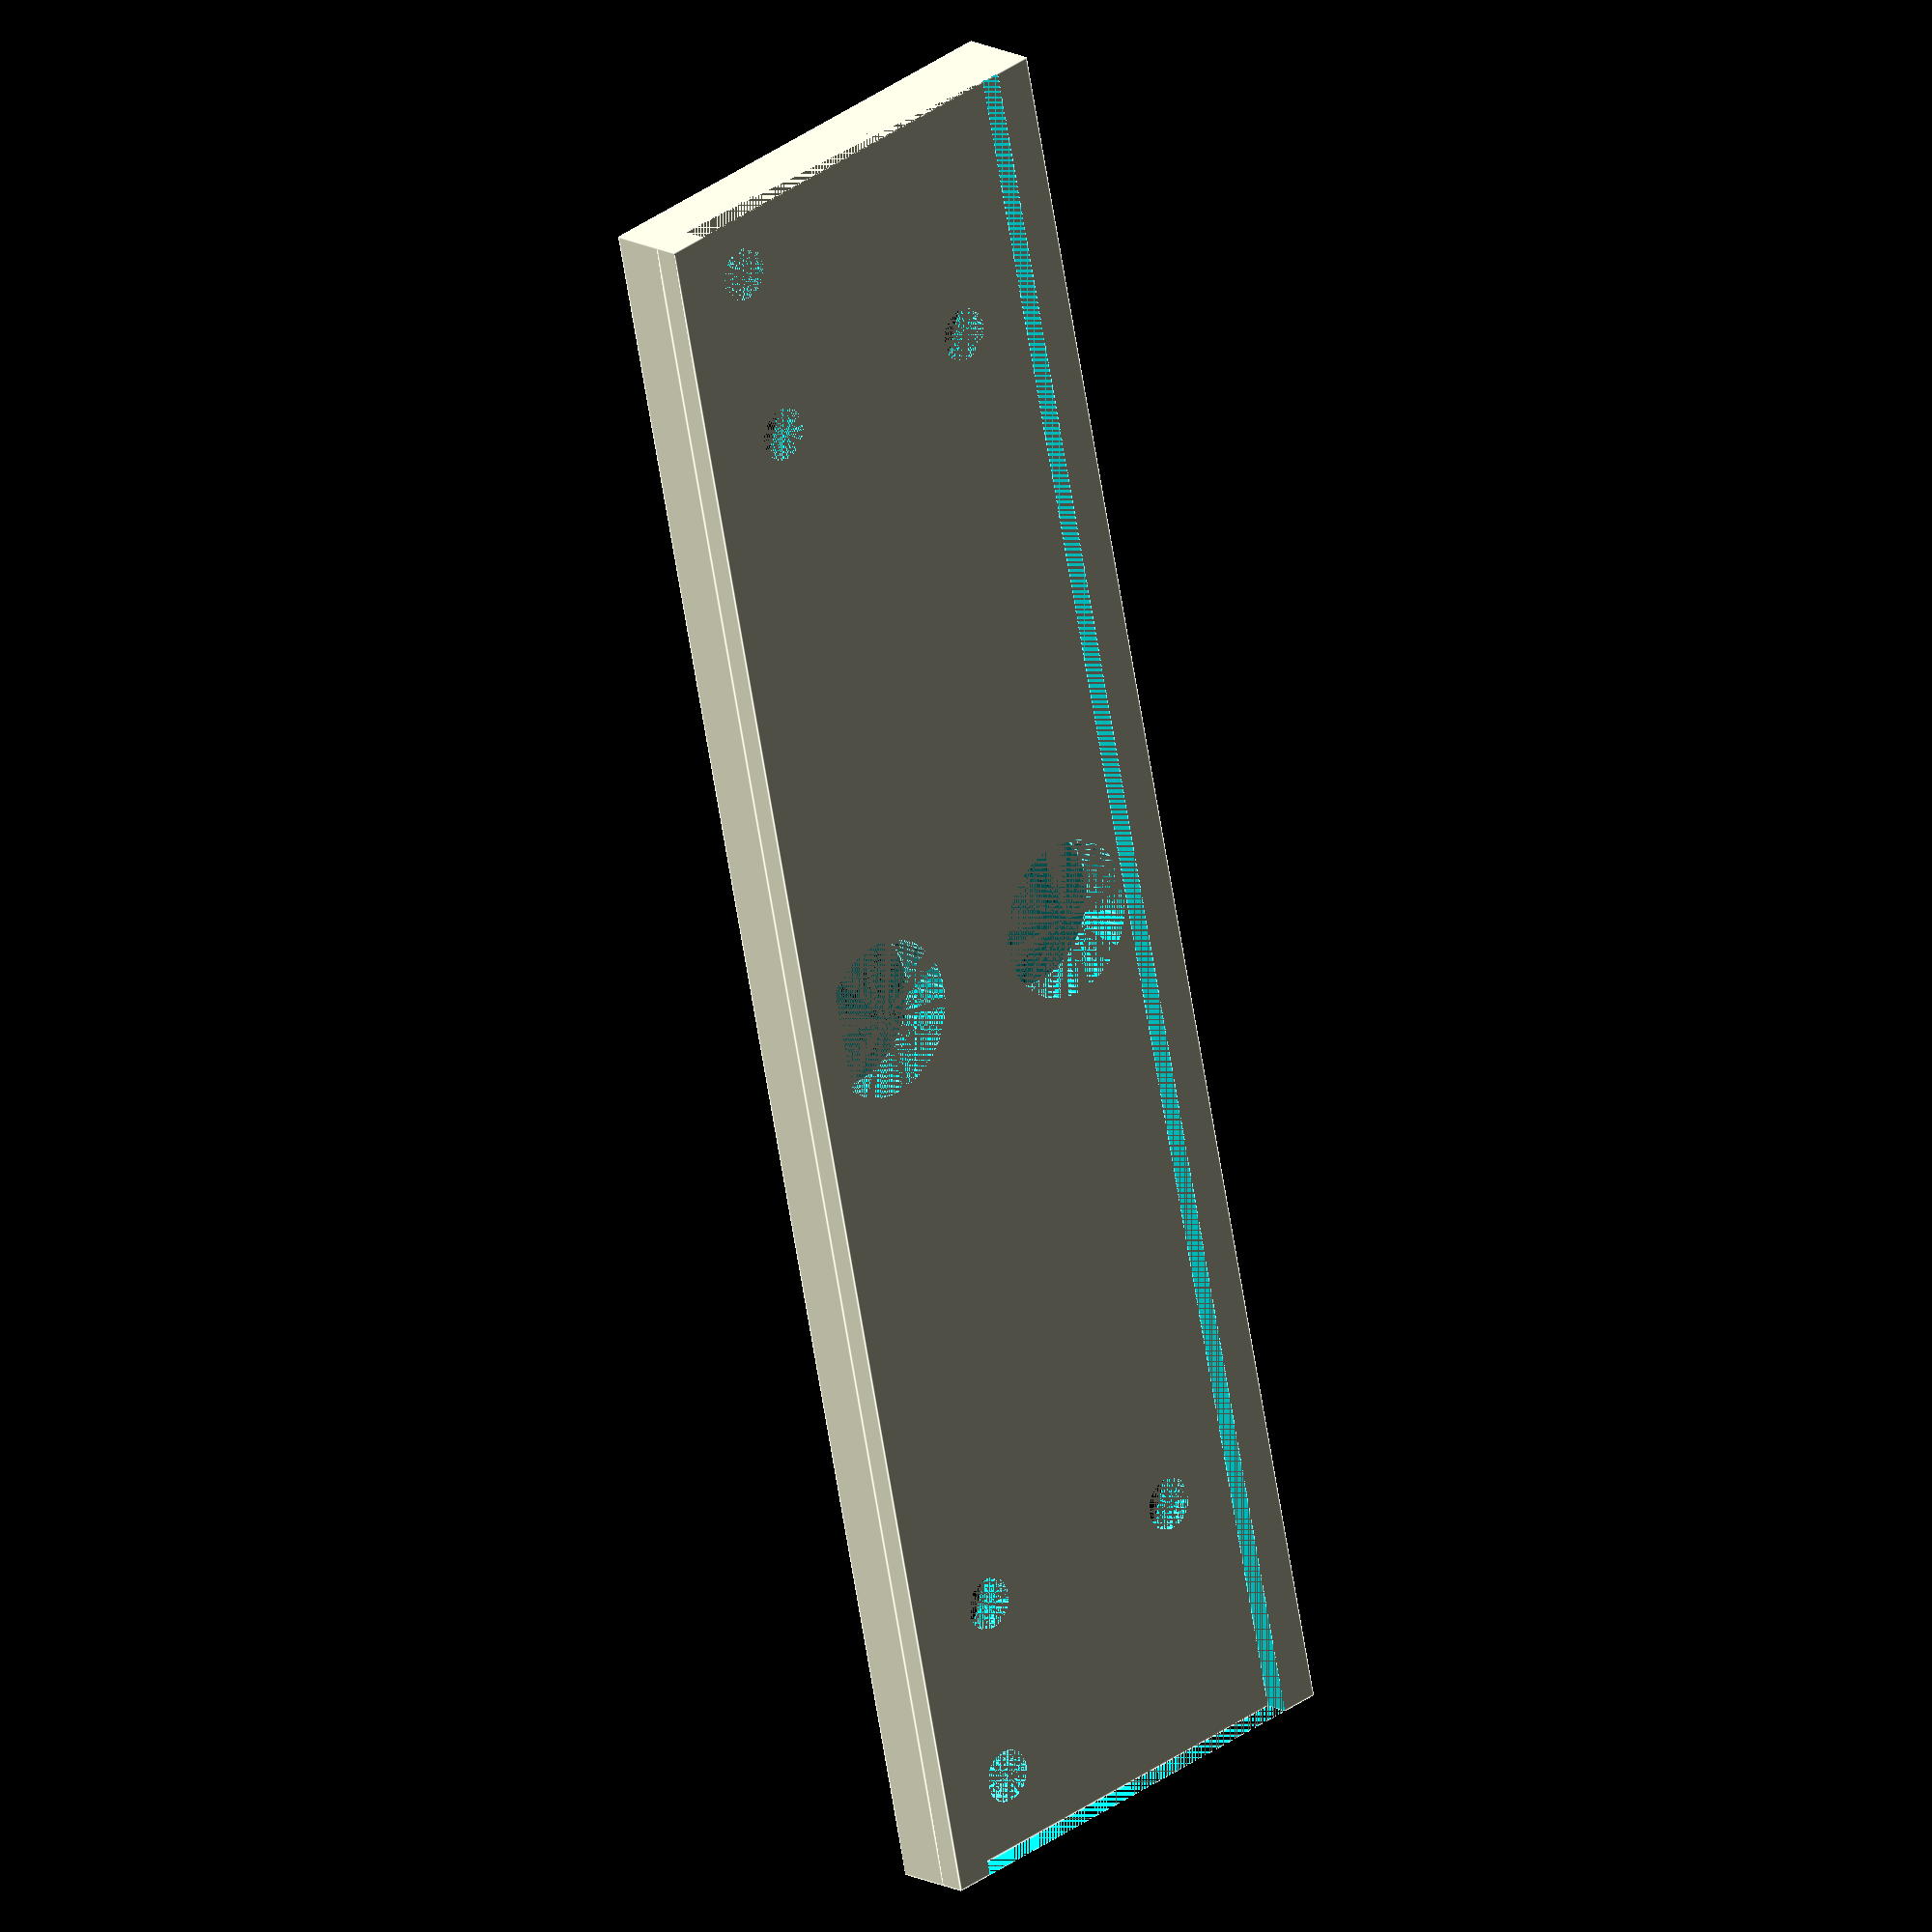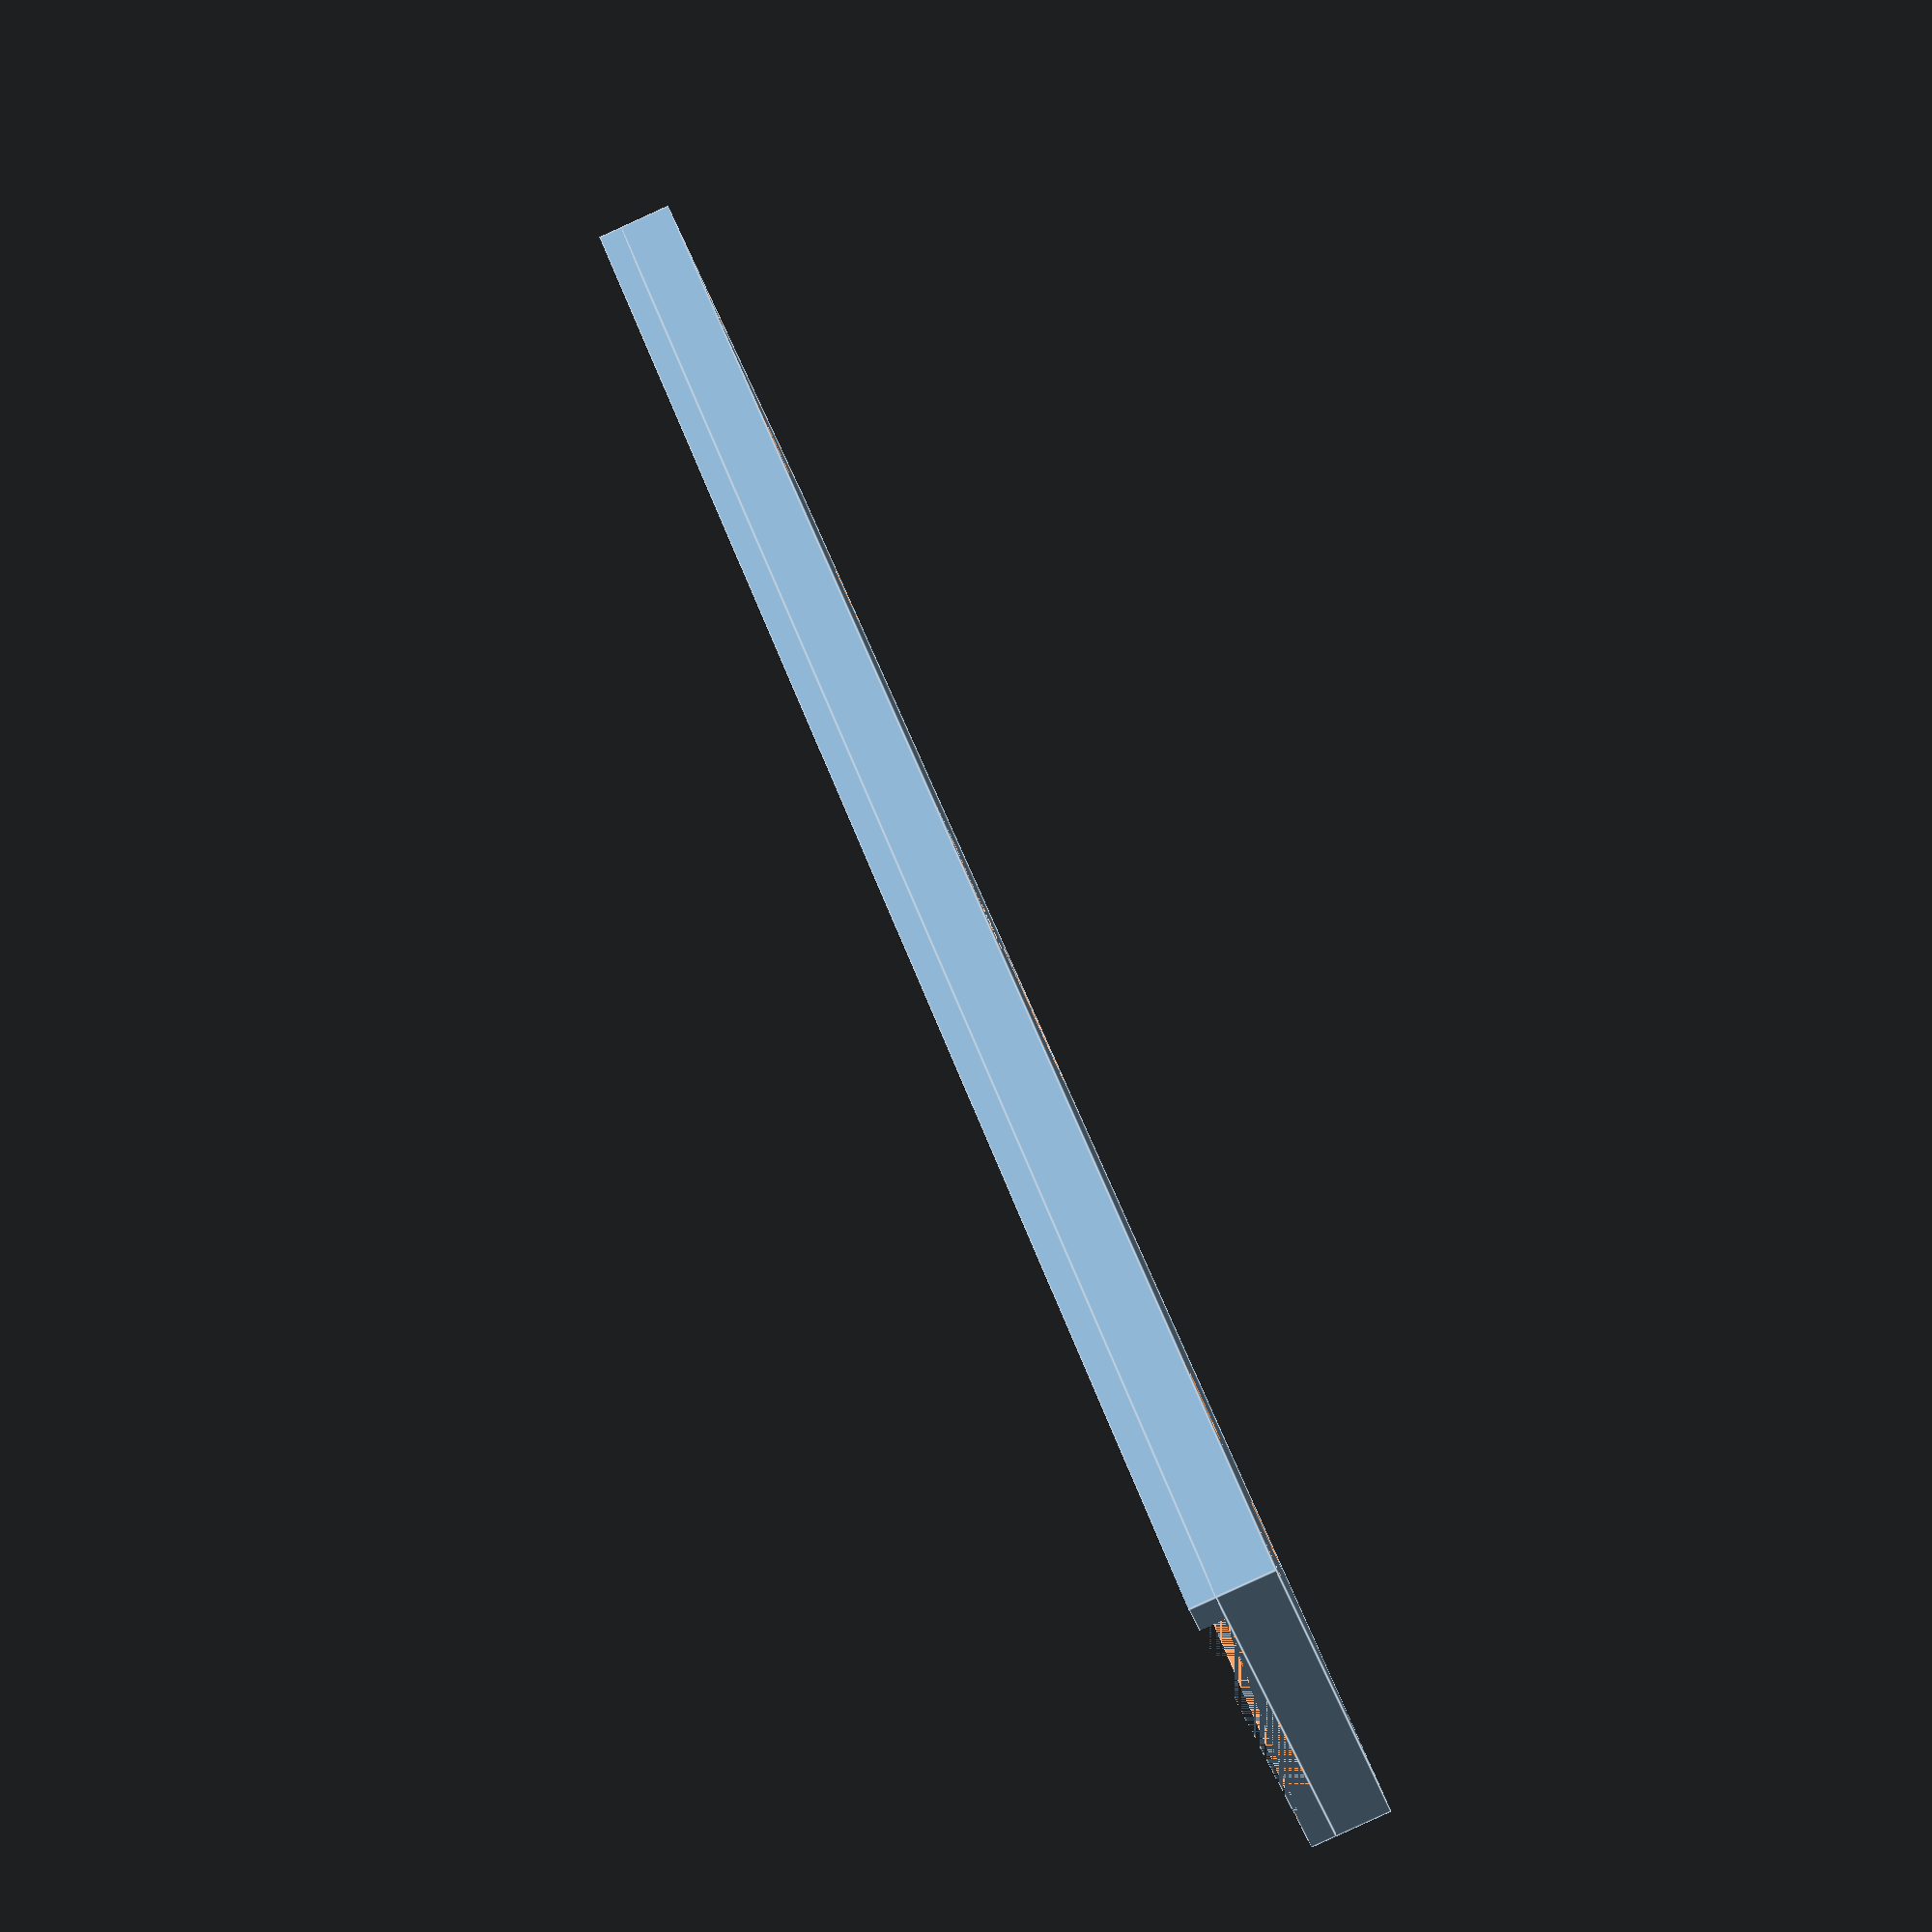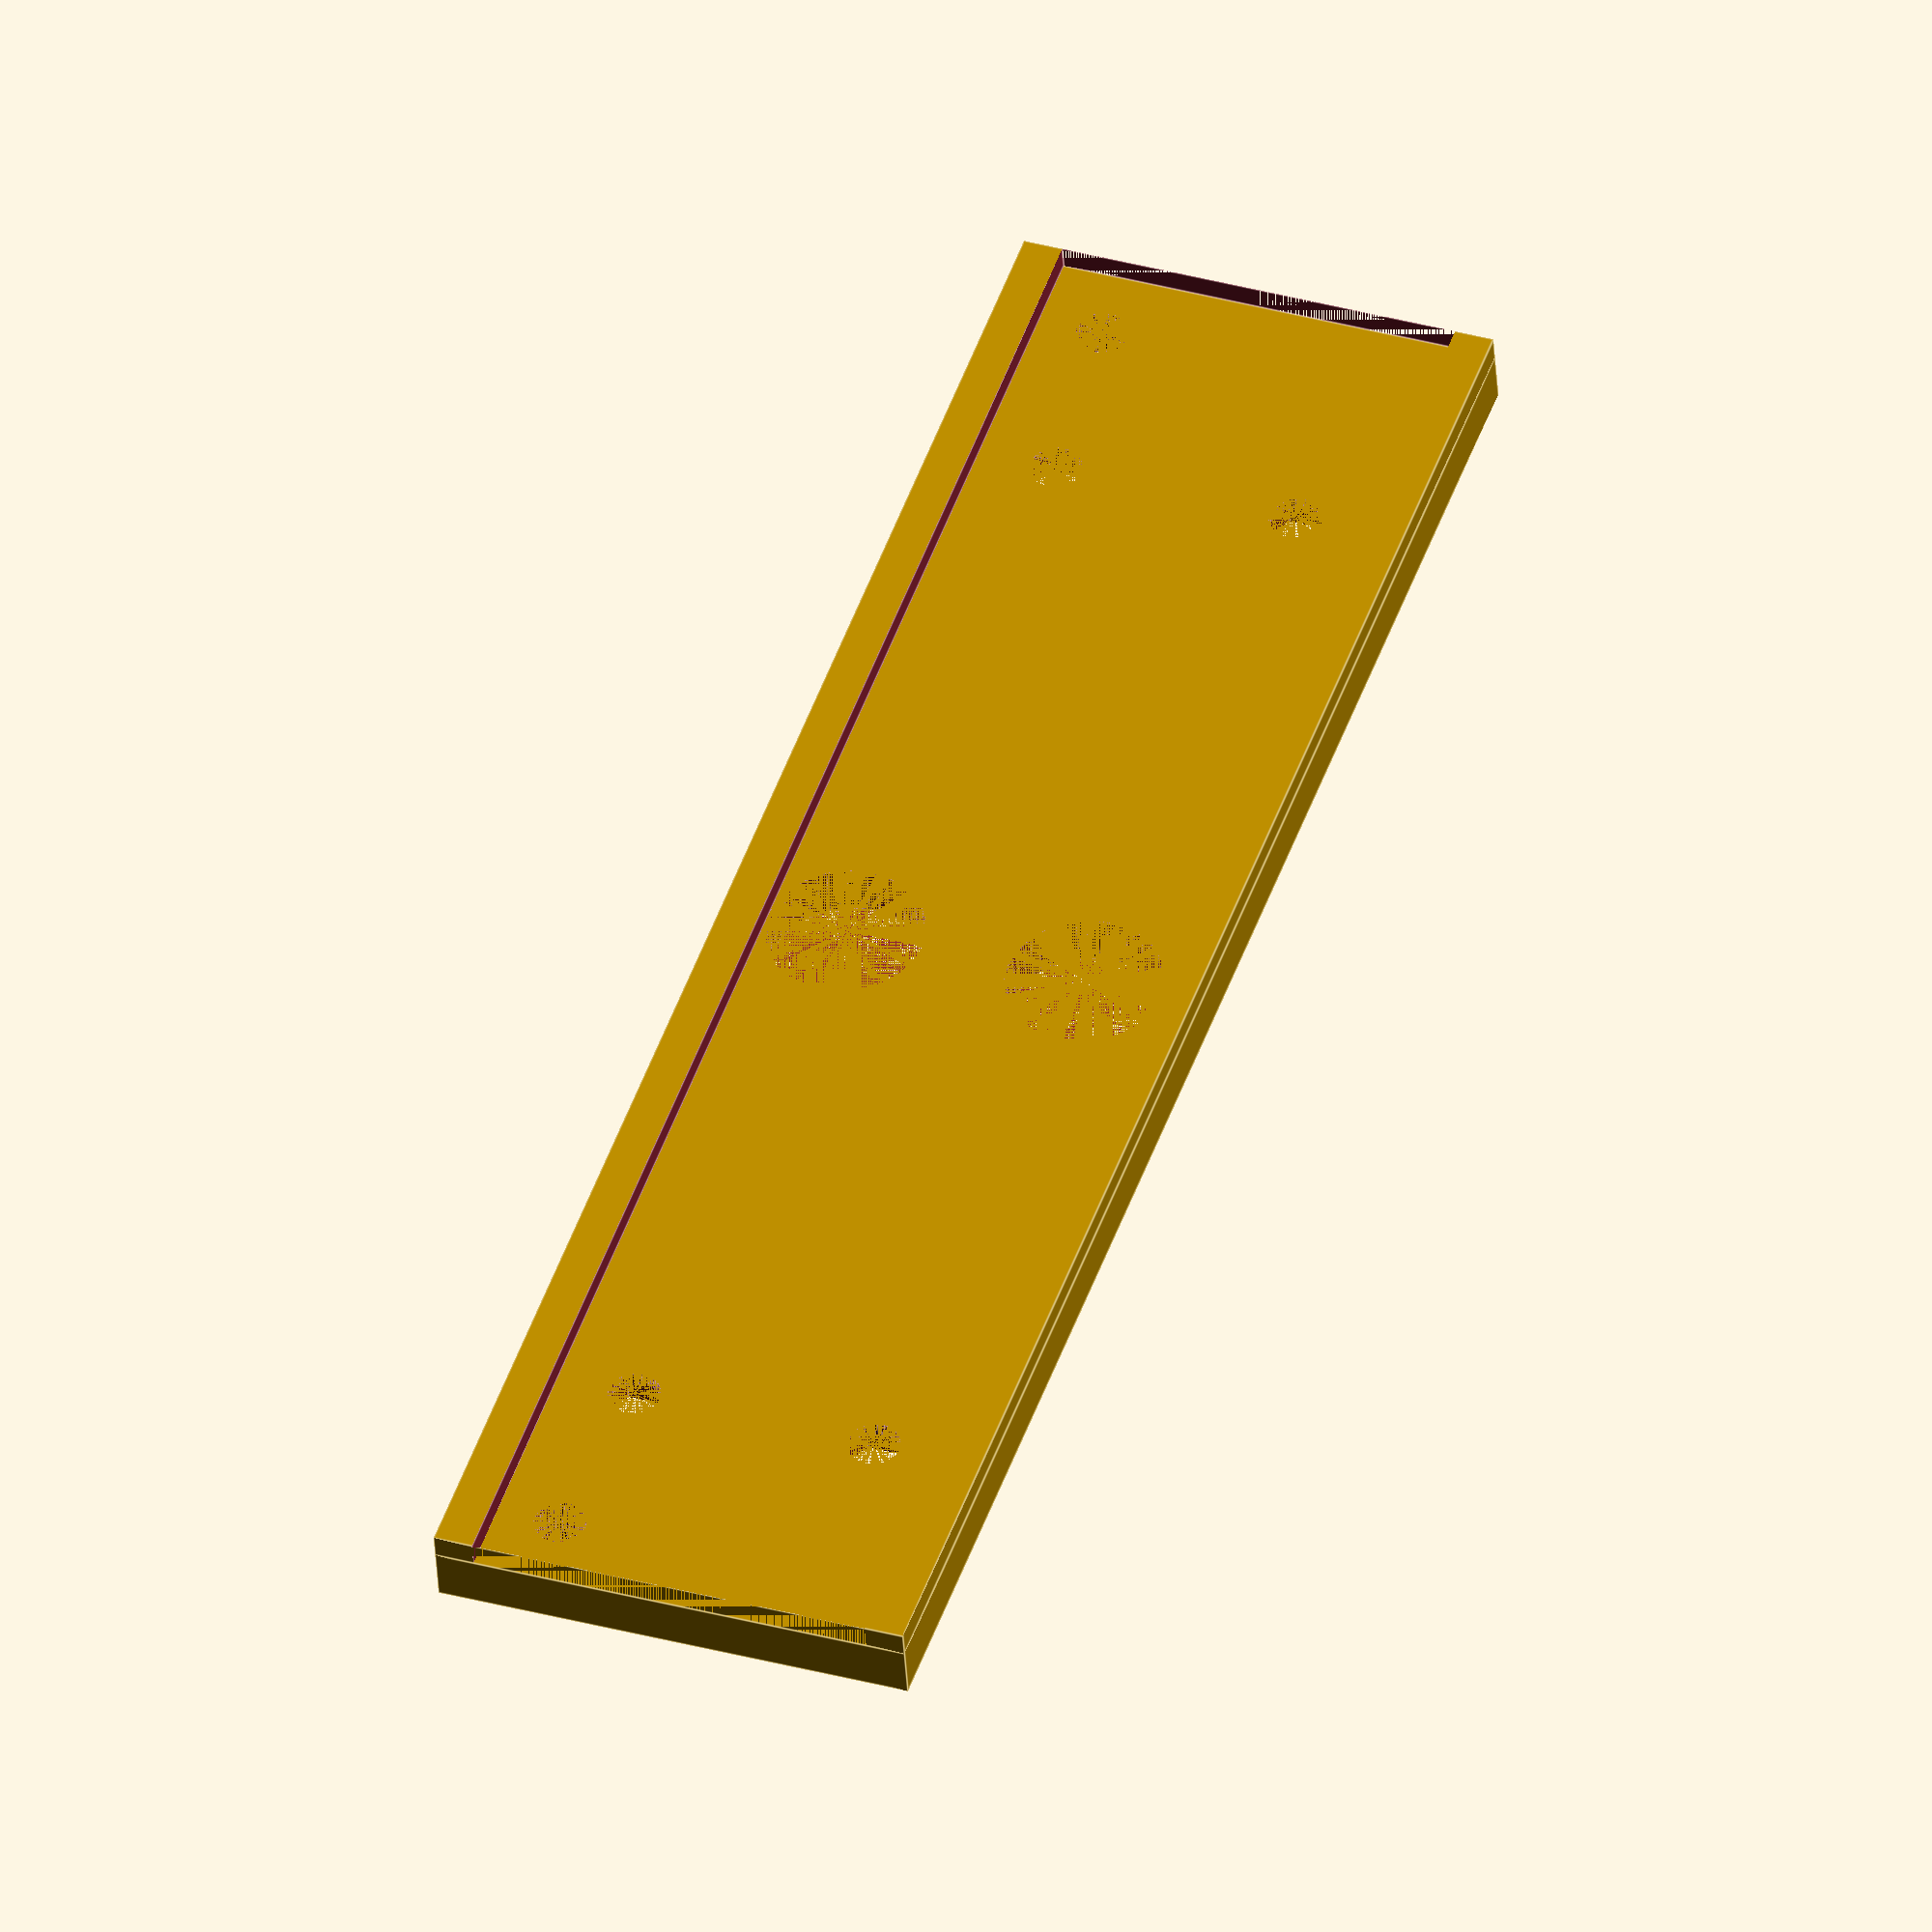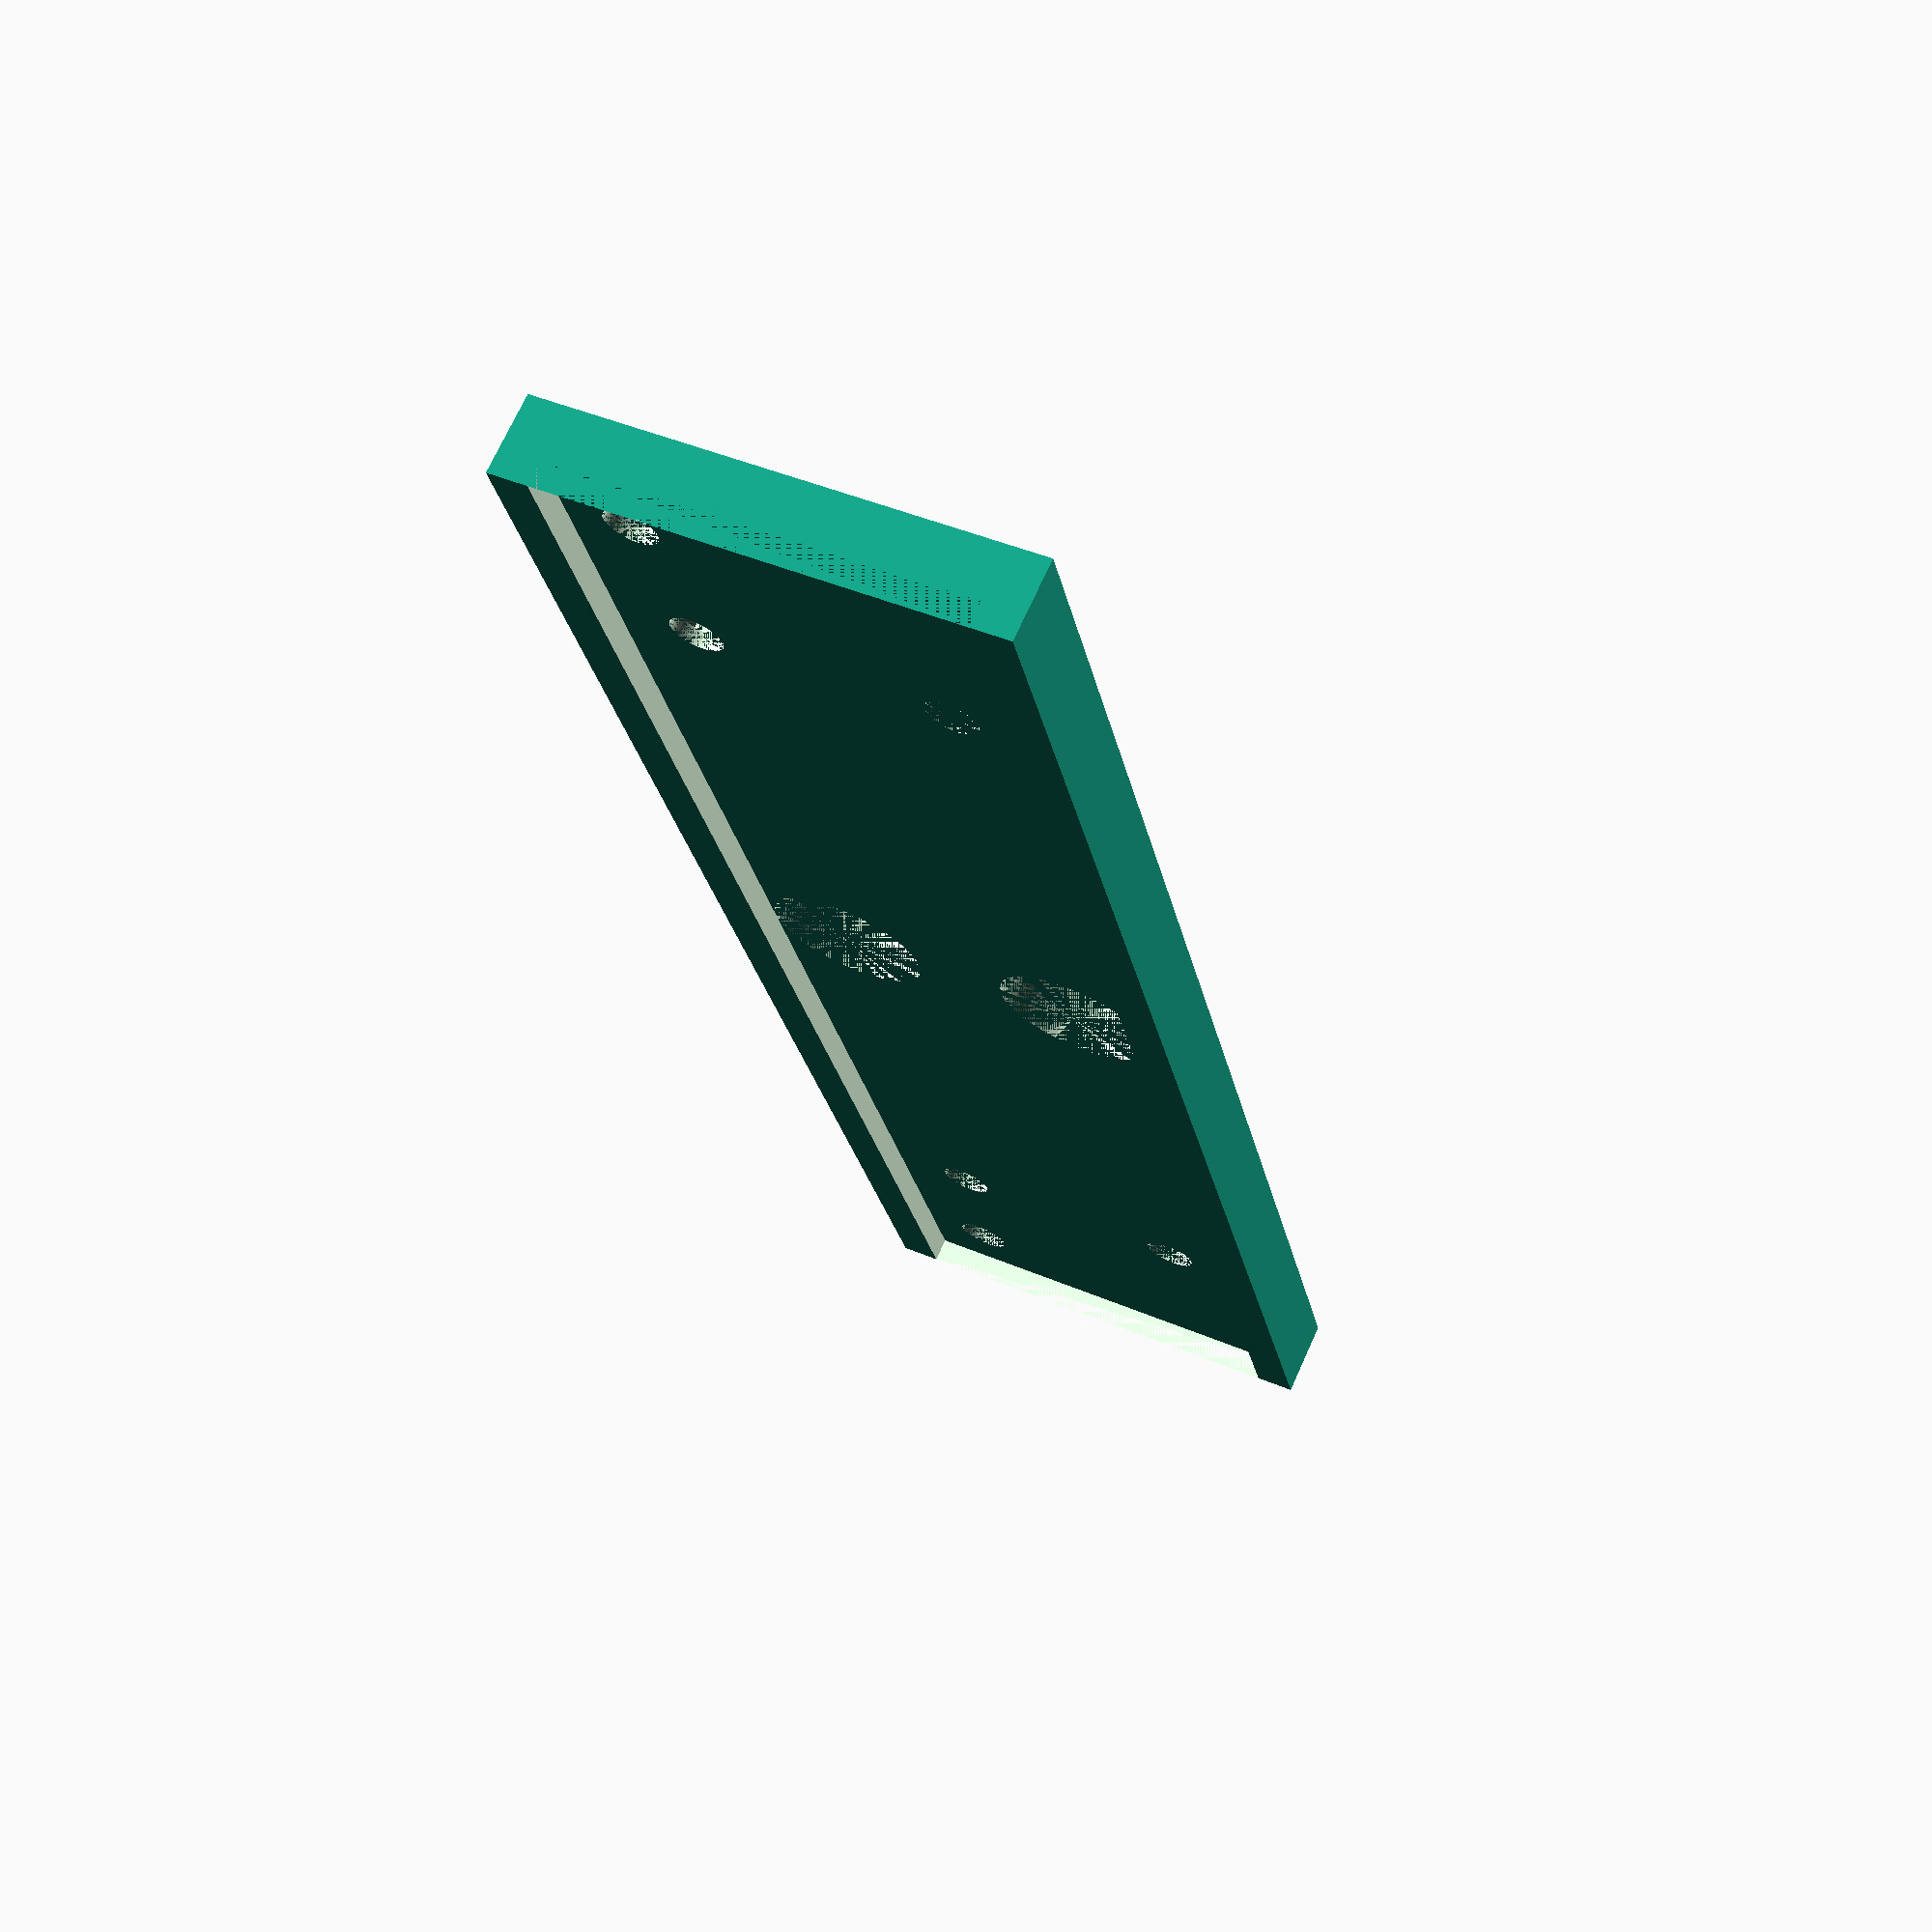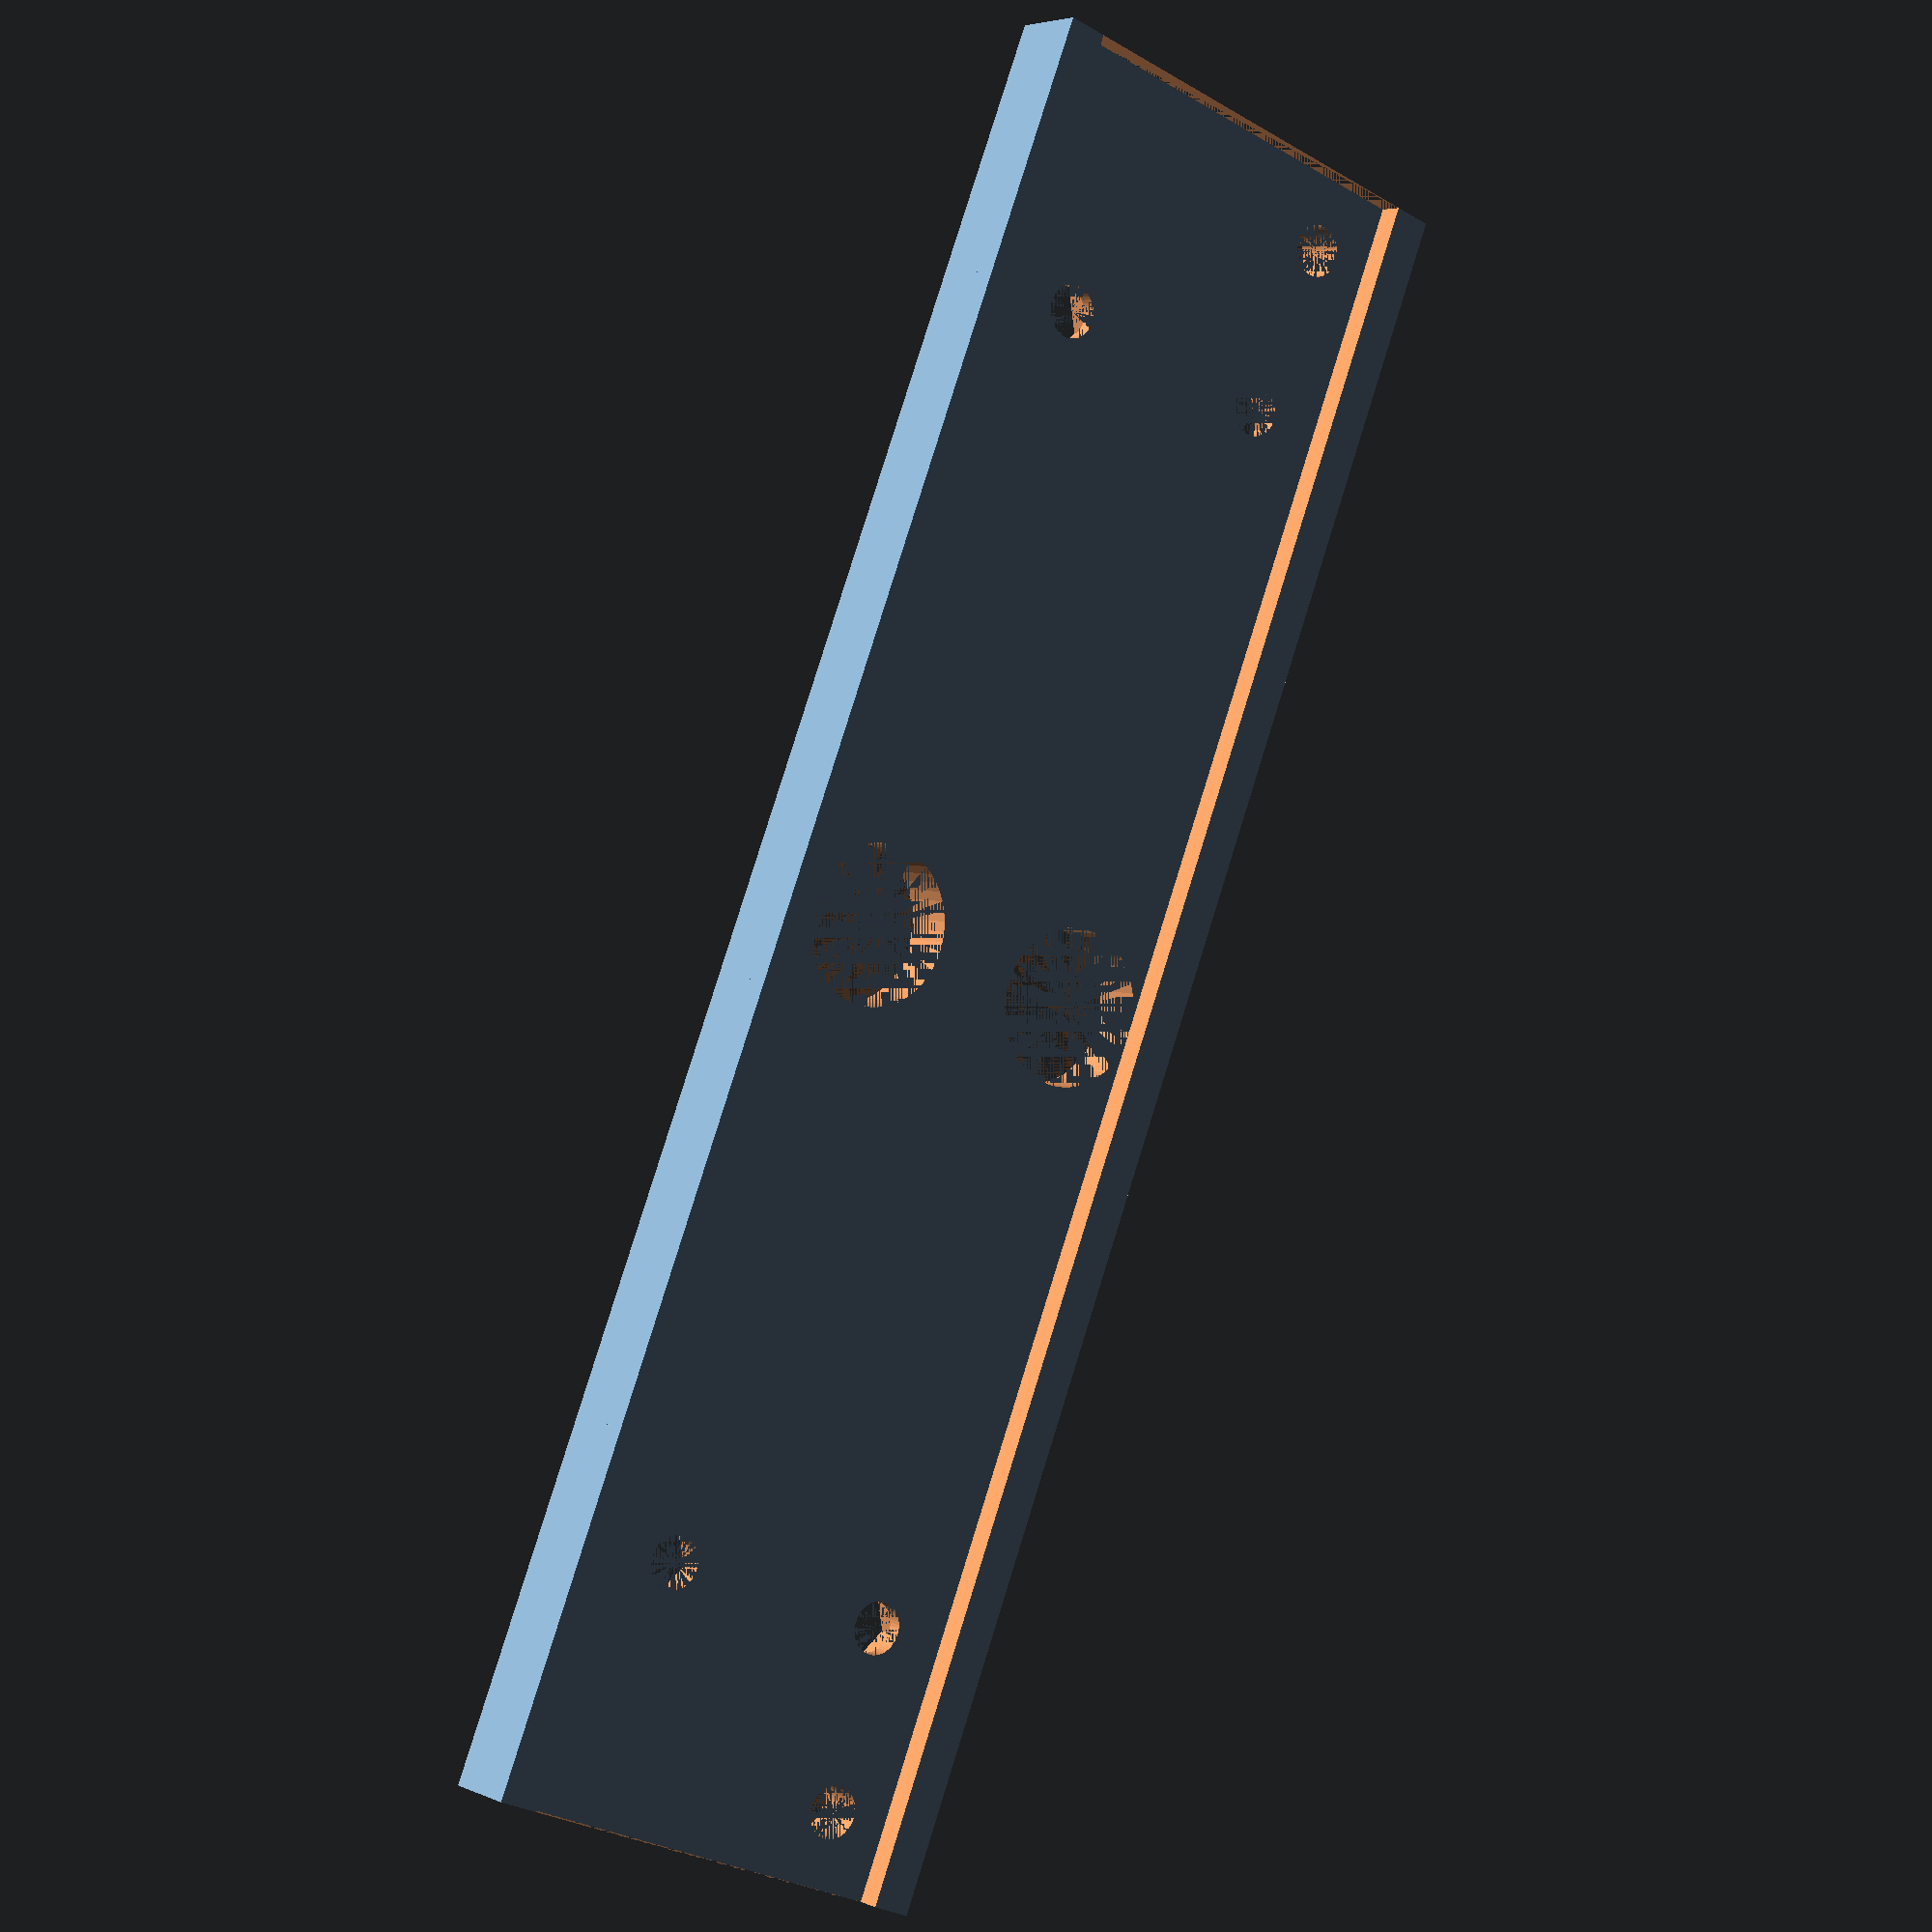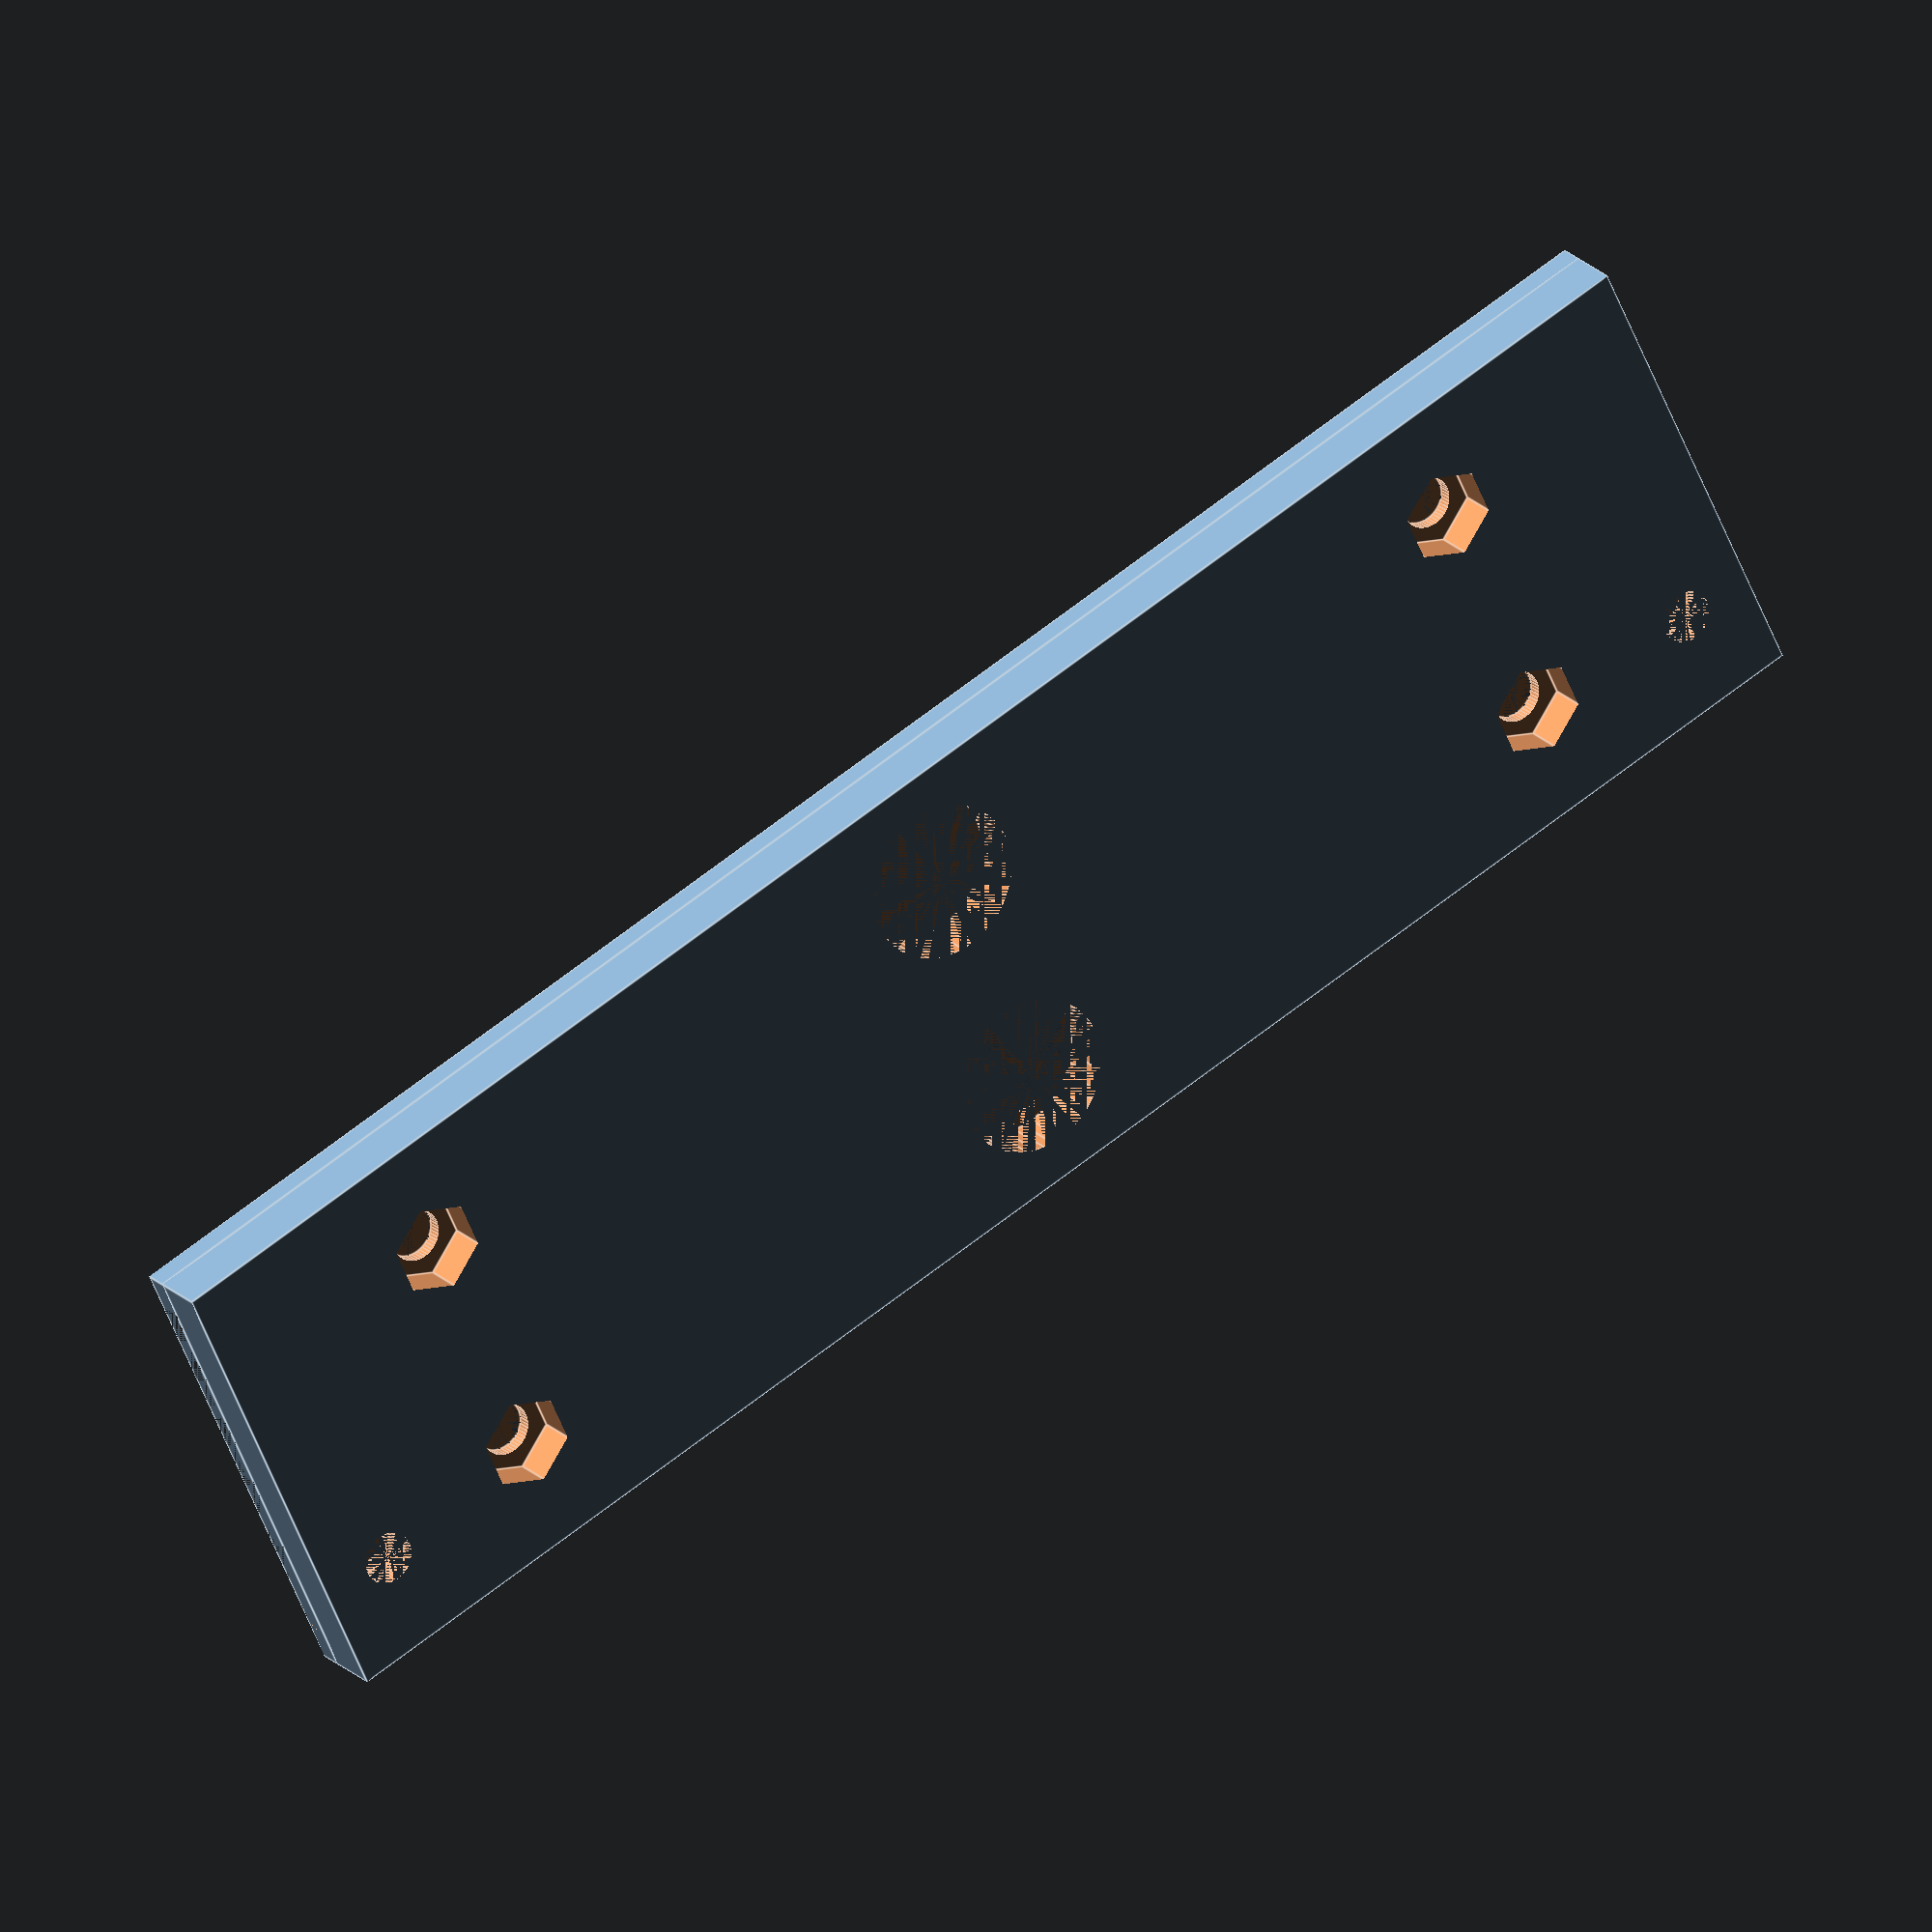
<openscad>
a = 41;
b = 180;
tloustkaOkraju = 4;
vyskaDesticky=2.5;

translate([0,0,-vyskaDesticky/2])
difference(){
cube([a+2*tloustkaOkraju, b, vyskaDesticky],center = true);
cube([a,b,vyskaDesticky+0.01], center = true);
}


vyskaMatky = 5.5;
difference(){
translate([0,0,vyskaMatky/2])
cube([a+2*tloustkaOkraju,b,vyskaMatky],center = true);

// stred
polomerMale = 13/2;
translate([12.5,0,0])cylinder(h=vyskaMatky, r = polomerMale+1.5,$fn = 50);
translate([-12.5,0,0])cylinder(h=vyskaMatky, r = polomerMale+1.5,$fn = 50);
// na motor
polomerMensi = 9.5/2;
    
// na plech

translate([14,165/2,0])cylinder(h=vyskaMatky, r=5.3/2,$fn=50);
translate([14,-165/2,0])cylinder(h=vyskaMatky, r=5.3/2,$fn=50);

// prichyceni desticky
translate([12.5,63.5+0.75,1.5])cylinder(h=vyskaMatky, r = polomerMensi,$fn = 6);
translate([12.5,-63.5-0.75,1.5])cylinder(h=vyskaMatky, r = polomerMensi,$fn = 6);
translate([-12.5,63.5+0.75,1.5])cylinder(h=vyskaMatky, r = polomerMensi,$fn = 6);
translate([-12.5,-63.5-0.75,1.5])cylinder(h=vyskaMatky, r = polomerMensi,$fn = 6);

translate([12.5,63.5+0.75,0])cylinder(h=vyskaMatky, r = 5.3/2,$fn = 50);
translate([12.5,-63.5-0.75,0])cylinder(h=vyskaMatky, r = 5.3/2,$fn = 50);
translate([-12.5,63.5+0.75,0])cylinder(h=vyskaMatky, r = 5.3/2,$fn = 50);
translate([-12.5,-63.5-0.75,0])cylinder(h=vyskaMatky, r = 5.3/2,$fn = 50);
}



</openscad>
<views>
elev=163.9 azim=192.5 roll=43.4 proj=o view=edges
elev=87.5 azim=129.8 roll=294.5 proj=p view=edges
elev=42.6 azim=341.1 roll=183.6 proj=o view=edges
elev=109.9 azim=191.6 roll=335.8 proj=p view=wireframe
elev=175.9 azim=338.6 roll=35.6 proj=p view=solid
elev=158.2 azim=245.5 roll=211.6 proj=o view=edges
</views>
